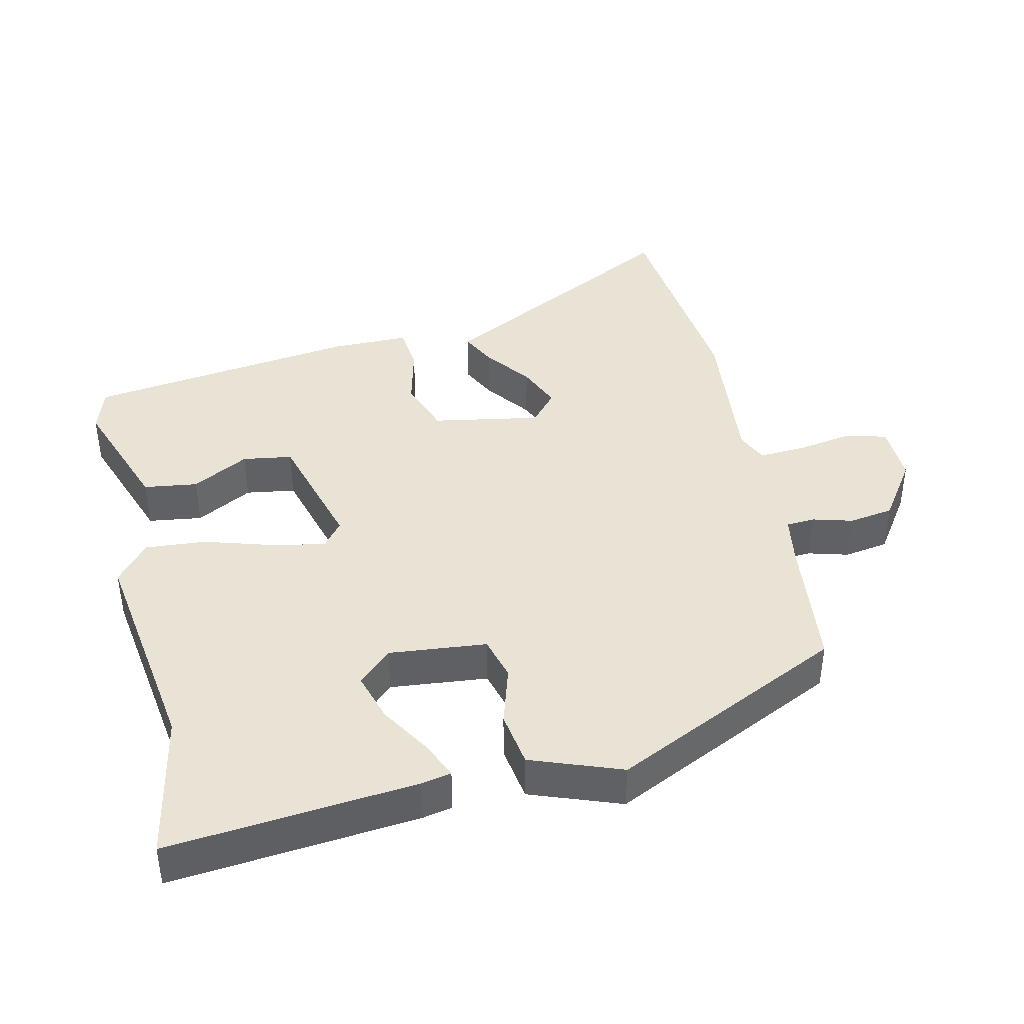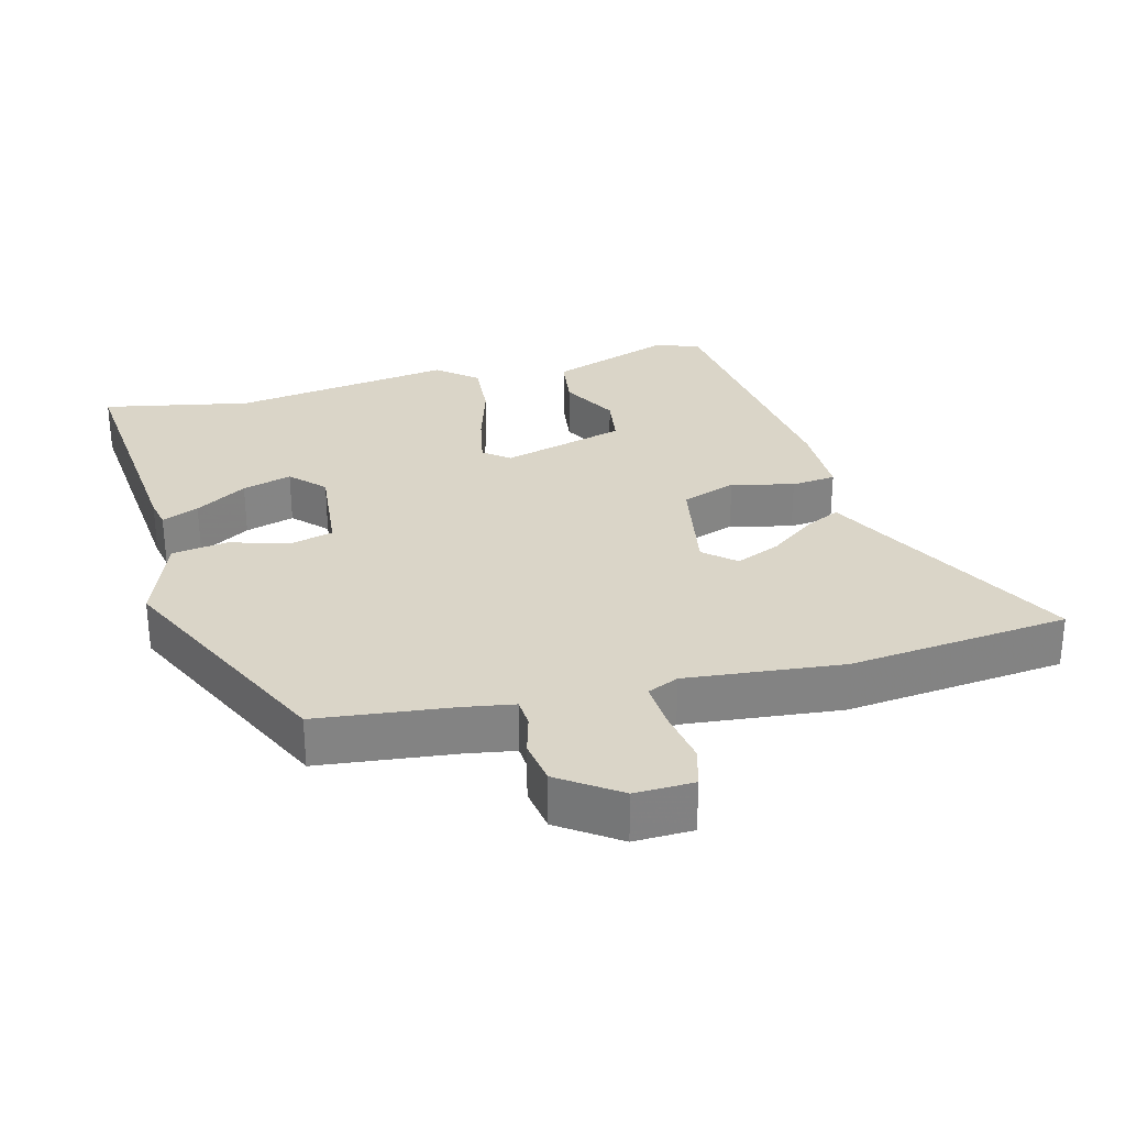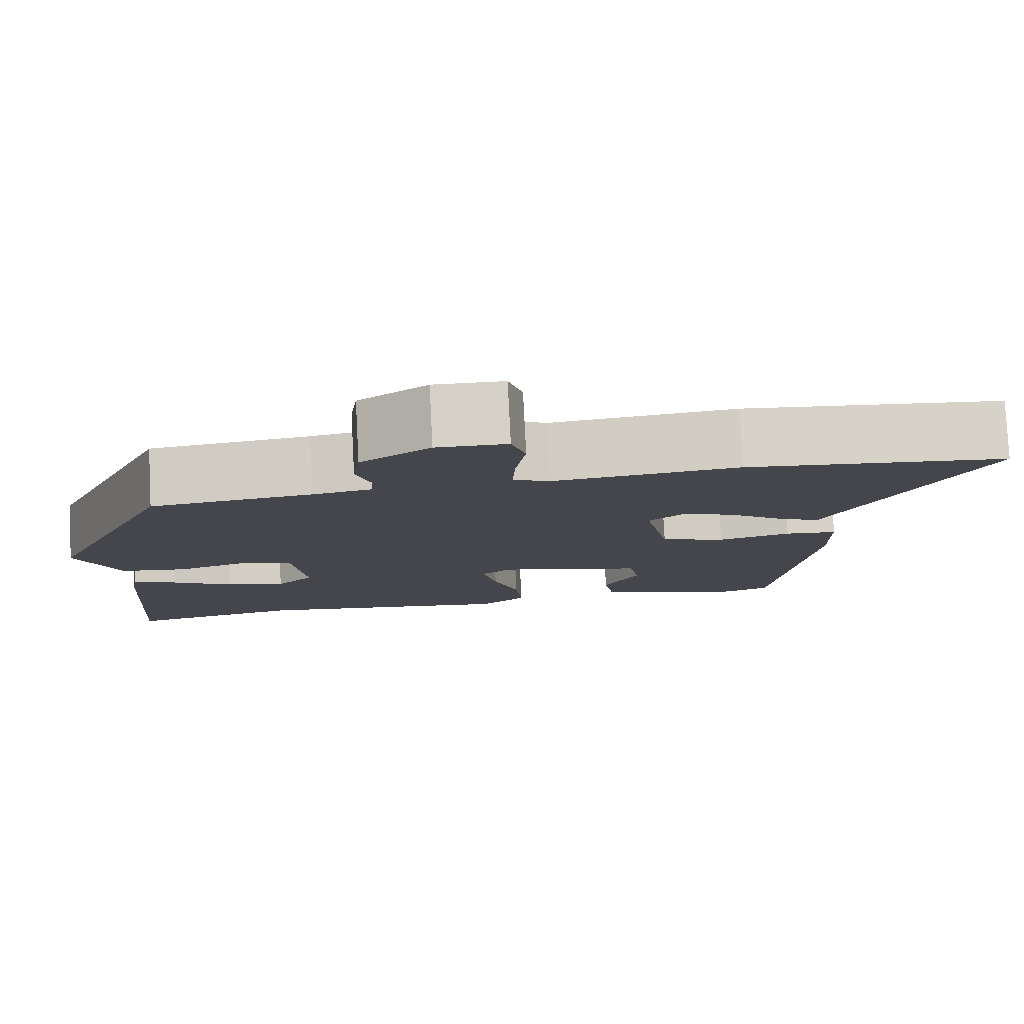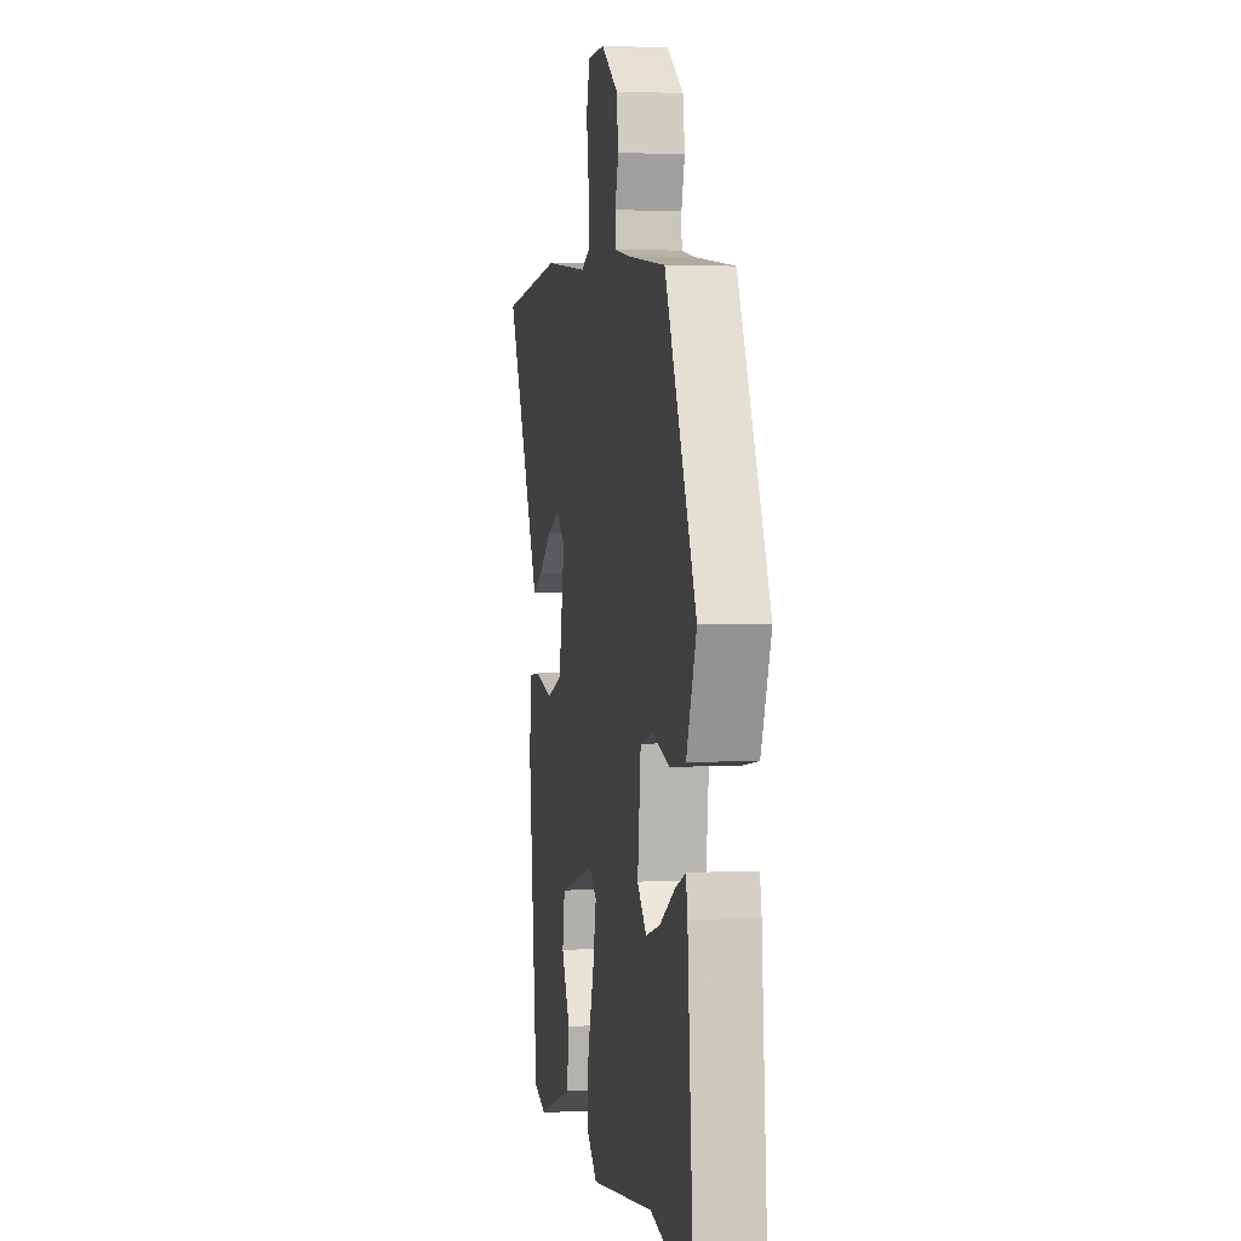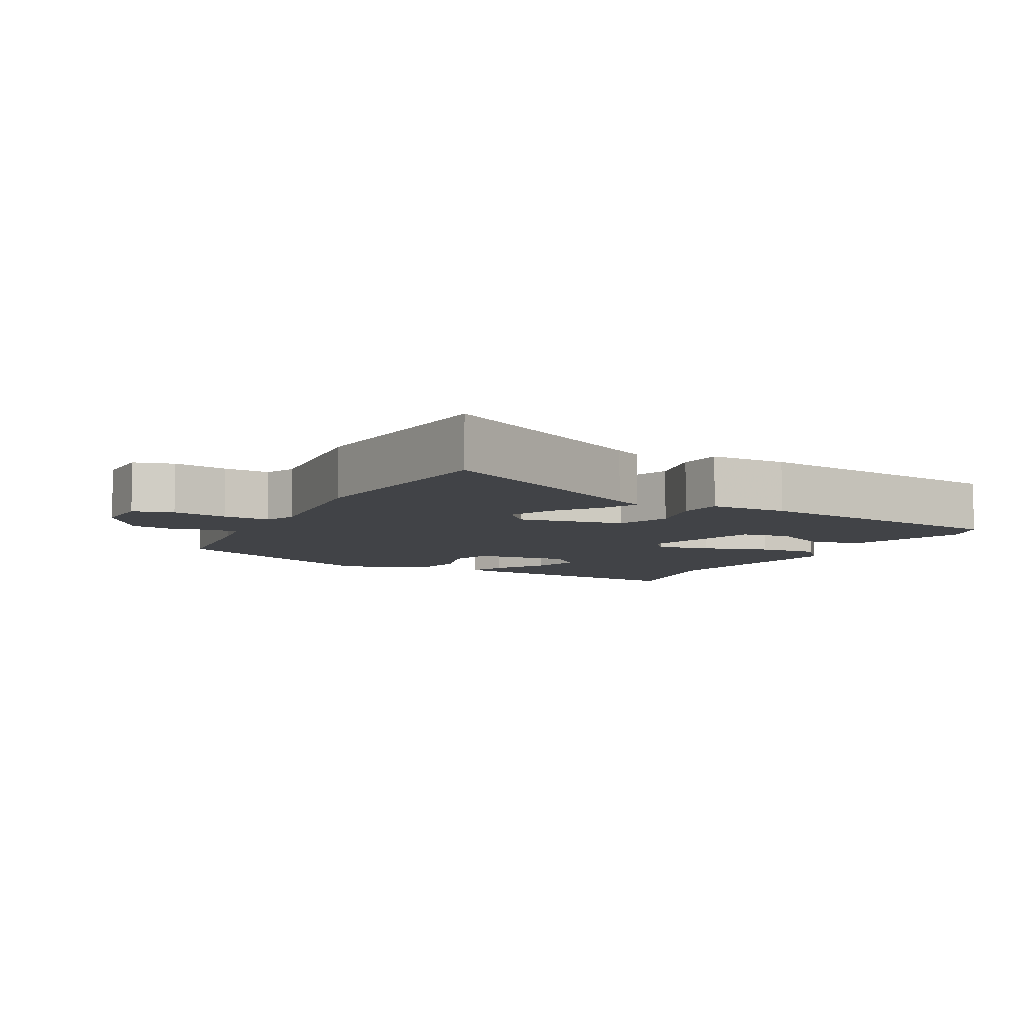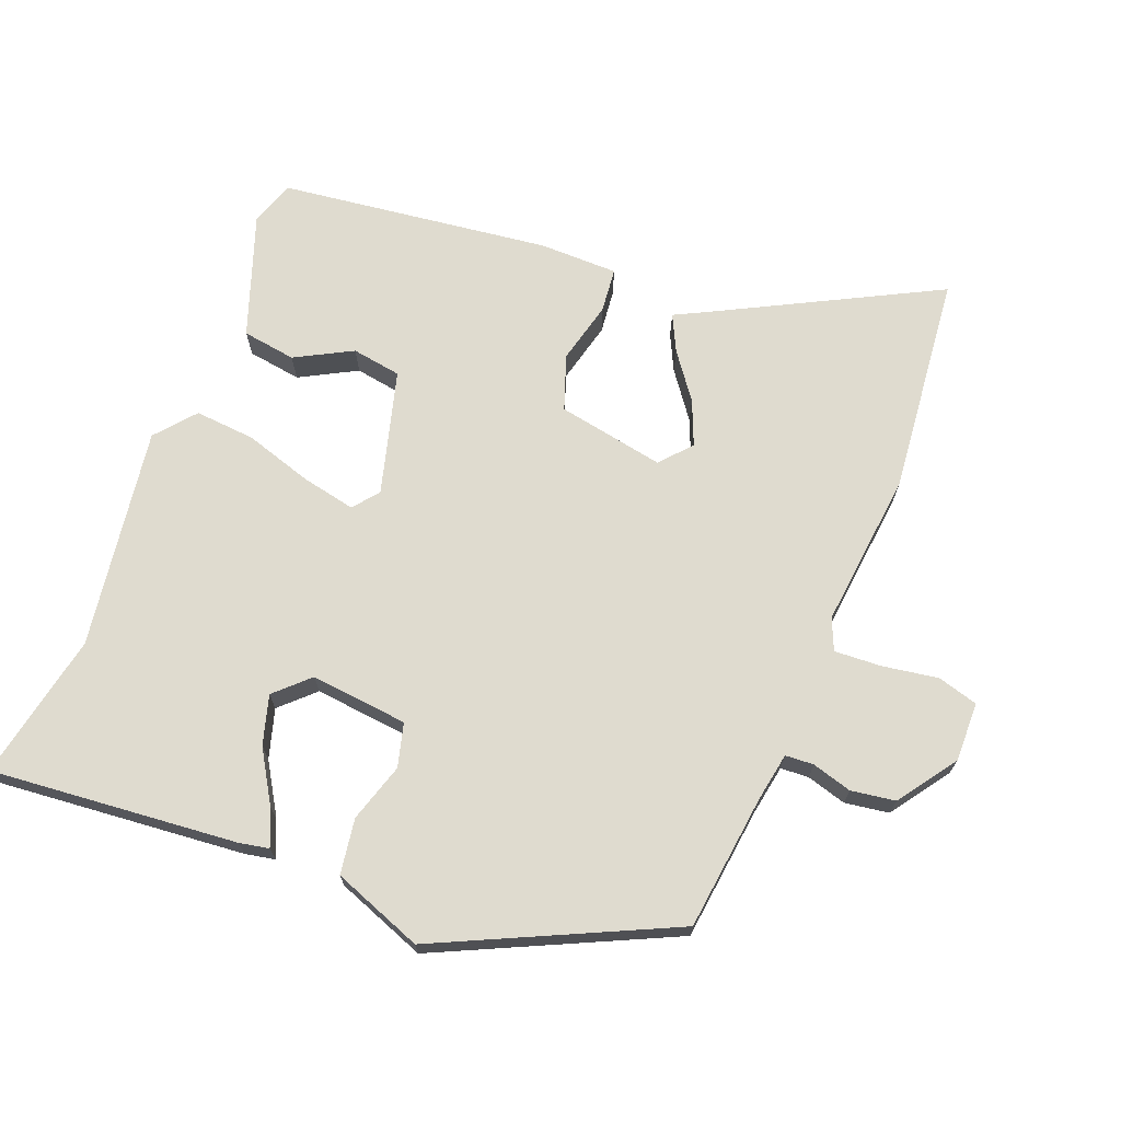
<metadata>
{"format":"obj","ext":"obj","renderer":"f3d","projection":"perspective","resolution":1024,"background":"white","views":[{"elev":41.3,"azim":-103.7,"up":"+Y"},{"elev":29.4,"azim":-15.5,"up":"+Y"},{"elev":79.8,"azim":-2.9,"up":"+Z"},{"elev":2.0,"azim":-100.2,"up":"+Z"},{"elev":-7.1,"azim":61.5,"up":"+Y"},{"elev":70.4,"azim":-69.1,"up":"+Y"}]}
</metadata>
<code>
v -0.395 0.07 0.458
v -0.201 0.07 0.483
v -0.13 0.07 0.496
v -0.128 0.07 0.537
v -0.145 0.07 0.594
v -0.136 0.07 0.658
v -0.052 0.07 0.718
v 0.033 0.07 0.717
v 0.05 0.07 0.659
v 0.038 0.07 0.579
v 0.035 0.07 0.511
v 0.08 0.07 0.492
v 0.304 0.07 0.518
v 0.621 0.07 0.489
v 0.458 0.07 0.167
v 0.438 0.07 0.126
v 0.386 0.07 0.151
v 0.32 0.07 0.199
v 0.256 0.07 0.225
v 0.212 0.07 0.186
v 0.242 0.07 0.032
v 0.321 0.07 0.005
v 0.41 0.07 0.028
v 0.474 0.07 0.022
v 0.476 0.07 -0.091
v 0.43 0.07 -0.481
v 0.366 0.07 -0.503
v 0.189 0.07 -0.443
v 0.177 0.07 -0.366
v 0.22 0.07 -0.284
v 0.208 0.07 -0.213
v 0.029 0.07 -0.166
v -0.007 0.07 -0.196
v 0.01 0.07 -0.274
v 0.041 0.07 -0.37
v 0.049 0.07 -0.457
v -0.007 0.07 -0.505
v -0.325 0.07 -0.463
v -0.536 0.07 -0.508
v -0.507 0.07 -0.152
v -0.499 0.07 -0.109
v -0.446 0.07 -0.131
v -0.372 0.07 -0.175
v -0.301 0.07 -0.195
v -0.256 0.07 -0.147
v -0.272 0.07 -0.007
v -0.335 0.07 0.009
v -0.419 0.07 -0.018
v -0.499 0.07 -0.007
v -0.549 0.07 0.122
v -0.395 0 0.458
v -0.201 0 0.483
v -0.13 0 0.496
v -0.128 0 0.537
v -0.145 0 0.594
v -0.136 0 0.658
v -0.052 0 0.718
v 0.033 0 0.717
v 0.05 0 0.659
v 0.038 0 0.579
v 0.035 0 0.511
v 0.08 0 0.492
v 0.304 0 0.518
v 0.621 0 0.489
v 0.458 0 0.167
v 0.438 0 0.126
v 0.386 0 0.151
v 0.32 0 0.199
v 0.256 0 0.225
v 0.212 0 0.186
v 0.242 0 0.032
v 0.321 0 0.005
v 0.41 0 0.028
v 0.474 0 0.022
v 0.476 0 -0.091
v 0.43 0 -0.481
v 0.366 0 -0.503
v 0.189 0 -0.443
v 0.177 0 -0.366
v 0.22 0 -0.284
v 0.208 0 -0.213
v 0.029 0 -0.166
v -0.007 0 -0.196
v 0.01 0 -0.274
v 0.041 0 -0.37
v 0.049 0 -0.457
v -0.007 0 -0.505
v -0.325 0 -0.463
v -0.536 0 -0.508
v -0.507 0 -0.152
v -0.499 0 -0.109
v -0.446 0 -0.131
v -0.372 0 -0.175
v -0.301 0 -0.195
v -0.256 0 -0.147
v -0.272 0 -0.007
v -0.335 0 0.009
v -0.419 0 -0.018
v -0.499 0 -0.007
v -0.549 0 0.122
f 50 1 2
f 49 50 2
f 48 49 2
f 47 48 2
f 46 47 2 3
f 45 46 3
f 41 42 43
f 40 41 43
f 39 40 43
f 38 39 43
f 38 43 44
f 38 44 45
f 37 38 45
f 36 37 45
f 35 36 45
f 34 35 45
f 28 29 30
f 27 28 30
f 26 27 30
f 25 26 30
f 24 25 30
f 23 24 30
f 22 23 30 31
f 21 22 31 32
f 15 16 17 18
f 15 18 19
f 14 15 19
f 13 14 19
f 12 13 19
f 11 12 19 20
f 8 9 10
f 7 8 10
f 6 7 10
f 5 6 10
f 4 5 10
f 3 4 10 11
f 21 32 33
f 20 21 33
f 11 20 33
f 3 11 33
f 45 3 33
f 33 34 45
f 52 51 100
f 52 100 99
f 52 99 98
f 52 98 97
f 53 52 97 96
f 53 96 95
f 93 92 91
f 93 91 90
f 93 90 89
f 93 89 88
f 94 93 88
f 95 94 88
f 95 88 87
f 95 87 86
f 95 86 85
f 95 85 84
f 80 79 78
f 80 78 77
f 80 77 76
f 80 76 75
f 80 75 74
f 80 74 73
f 81 80 73 72
f 82 81 72 71
f 68 67 66 65
f 69 68 65
f 69 65 64
f 69 64 63
f 69 63 62
f 70 69 62 61
f 60 59 58
f 60 58 57
f 60 57 56
f 60 56 55
f 60 55 54
f 61 60 54 53
f 83 82 71
f 83 71 70
f 83 70 61
f 83 61 53
f 83 53 95
f 95 84 83
f 1 51 52 2
f 2 52 53 3
f 3 53 54 4
f 4 54 55 5
f 5 55 56 6
f 6 56 57 7
f 7 57 58 8
f 8 58 59 9
f 9 59 60 10
f 10 60 61 11
f 11 61 62 12
f 12 62 63 13
f 13 63 64 14
f 14 64 65 15
f 15 65 66 16
f 16 66 67 17
f 17 67 68 18
f 18 68 69 19
f 19 69 70 20
f 20 70 71 21
f 21 71 72 22
f 22 72 73 23
f 23 73 74 24
f 24 74 75 25
f 25 75 76 26
f 26 76 77 27
f 27 77 78 28
f 28 78 79 29
f 29 79 80 30
f 30 80 81 31
f 31 81 82 32
f 32 82 83 33
f 33 83 84 34
f 34 84 85 35
f 35 85 86 36
f 36 86 87 37
f 37 87 88 38
f 38 88 89 39
f 39 89 90 40
f 40 90 91 41
f 41 91 92 42
f 42 92 93 43
f 43 93 94 44
f 44 94 95 45
f 45 95 96 46
f 46 96 97 47
f 47 97 98 48
f 48 98 99 49
f 49 99 100 50
f 50 100 51 1

</code>
